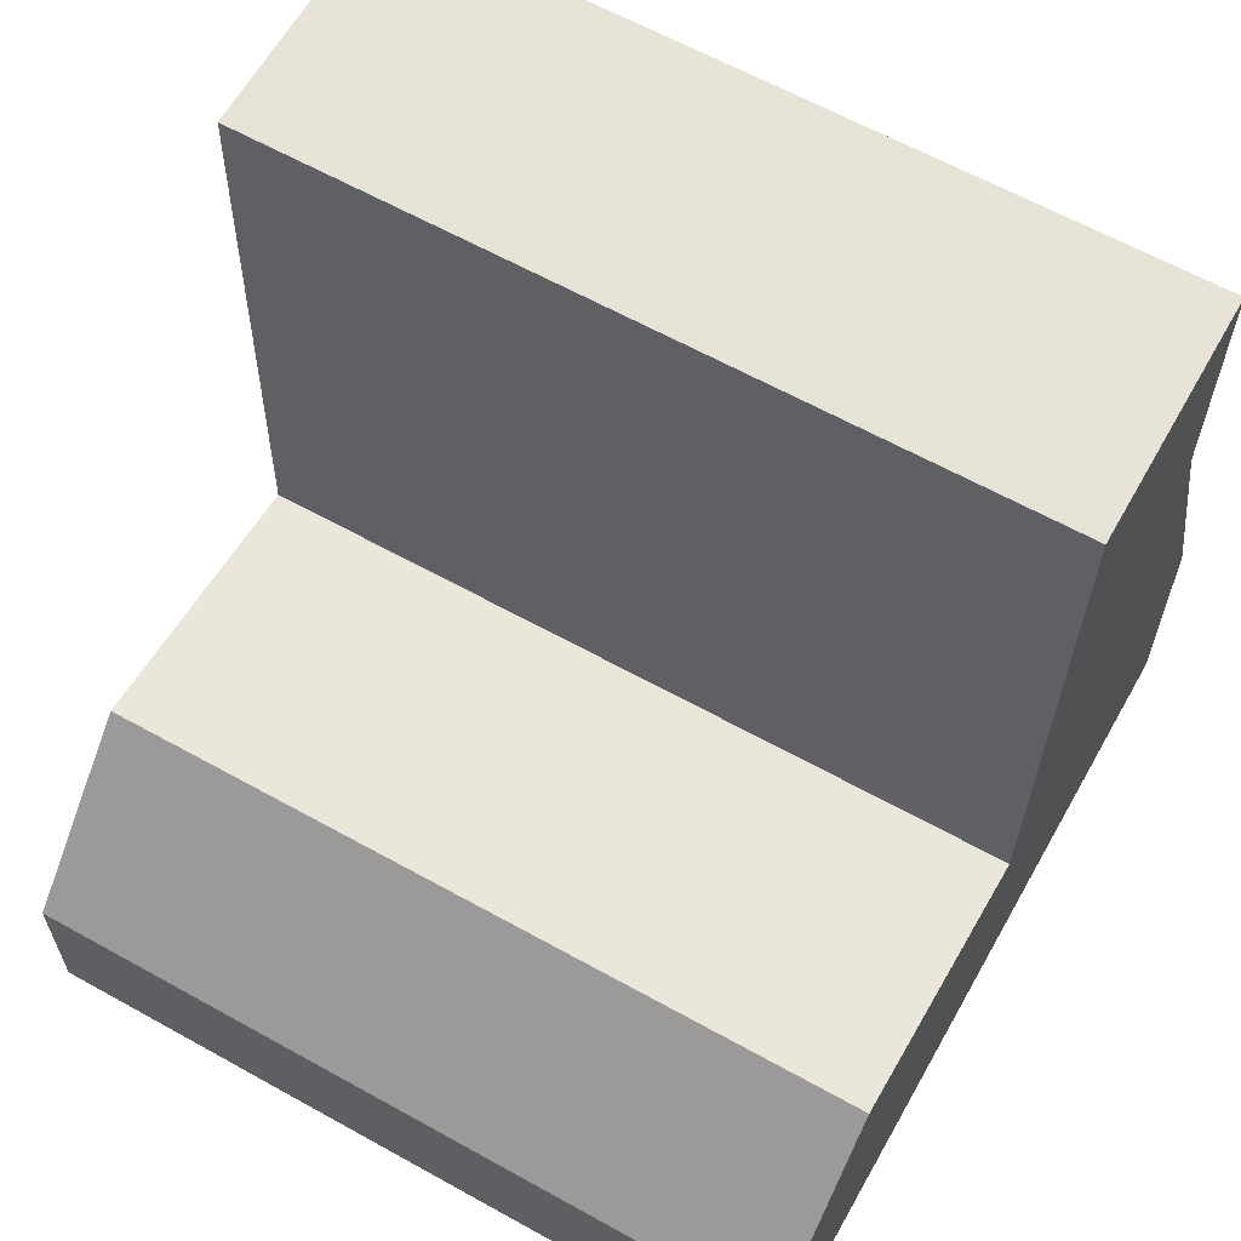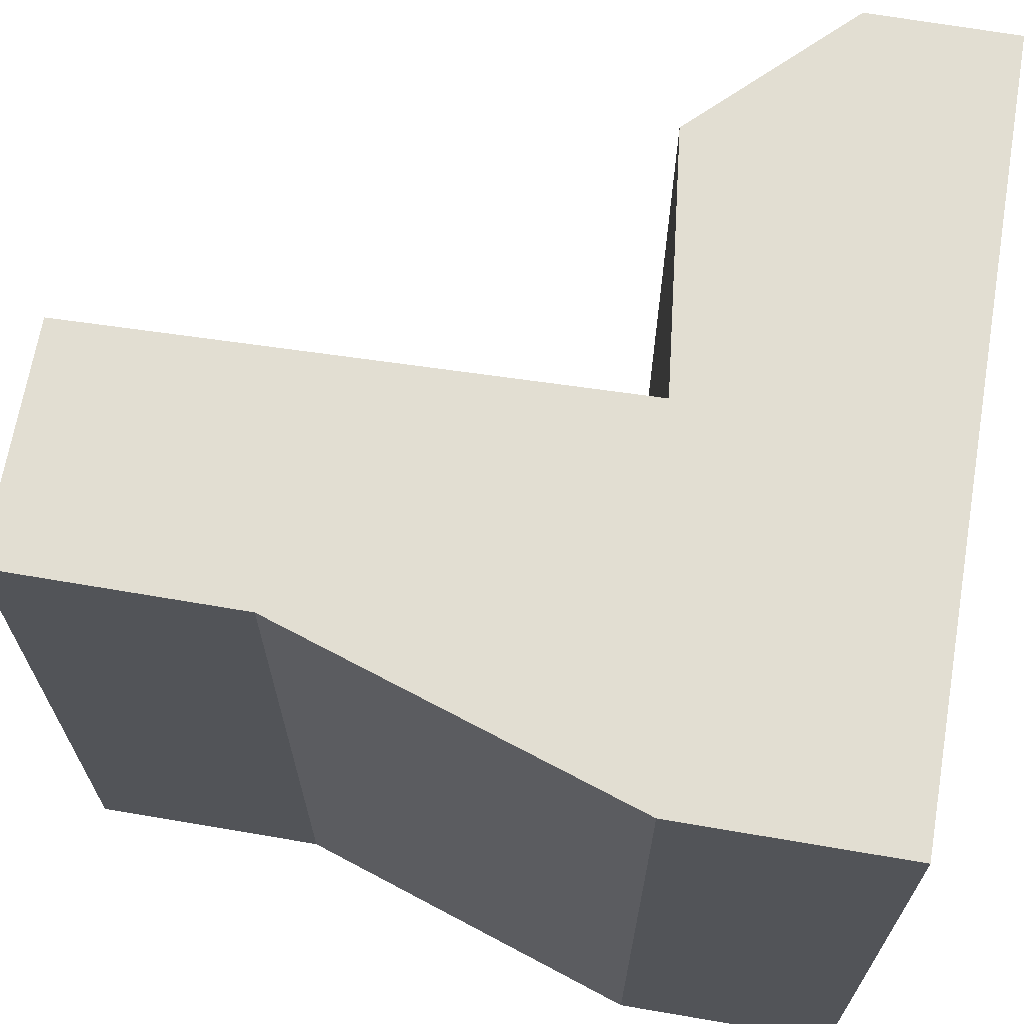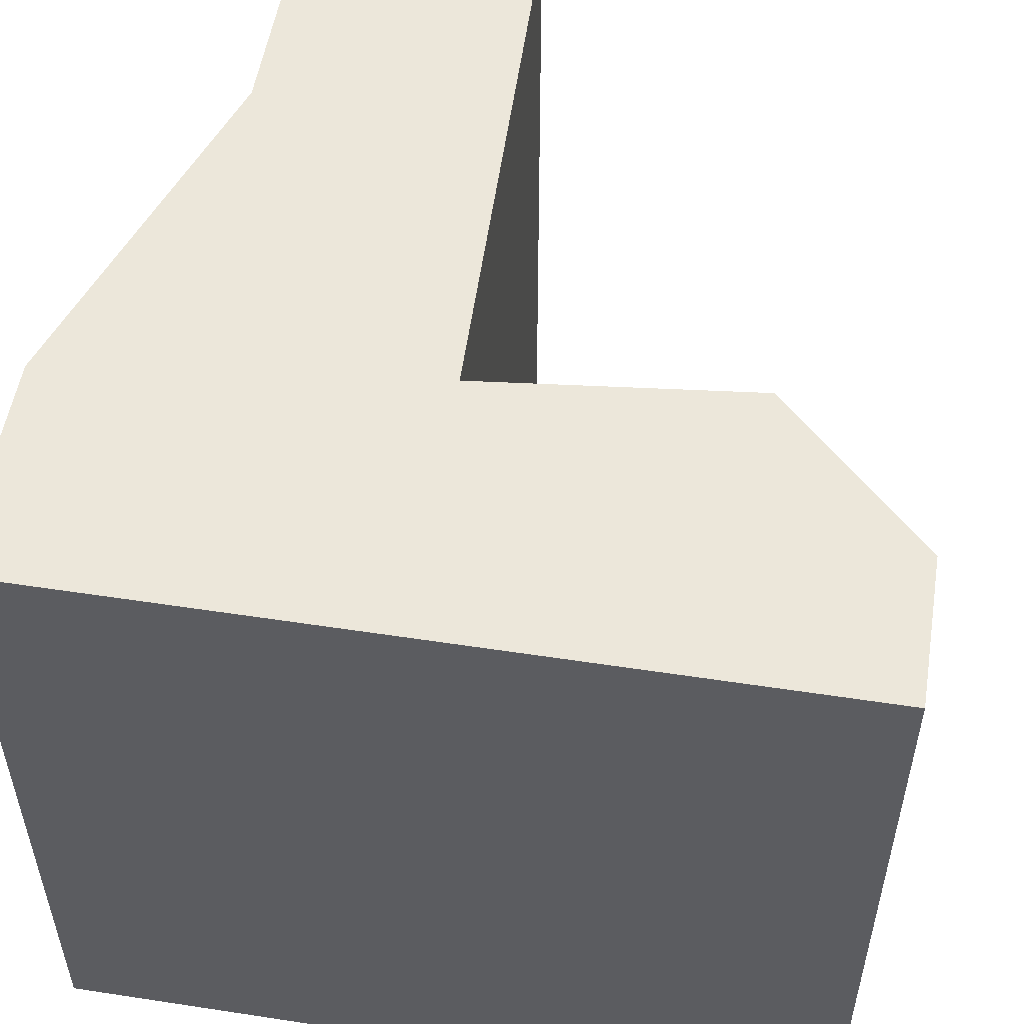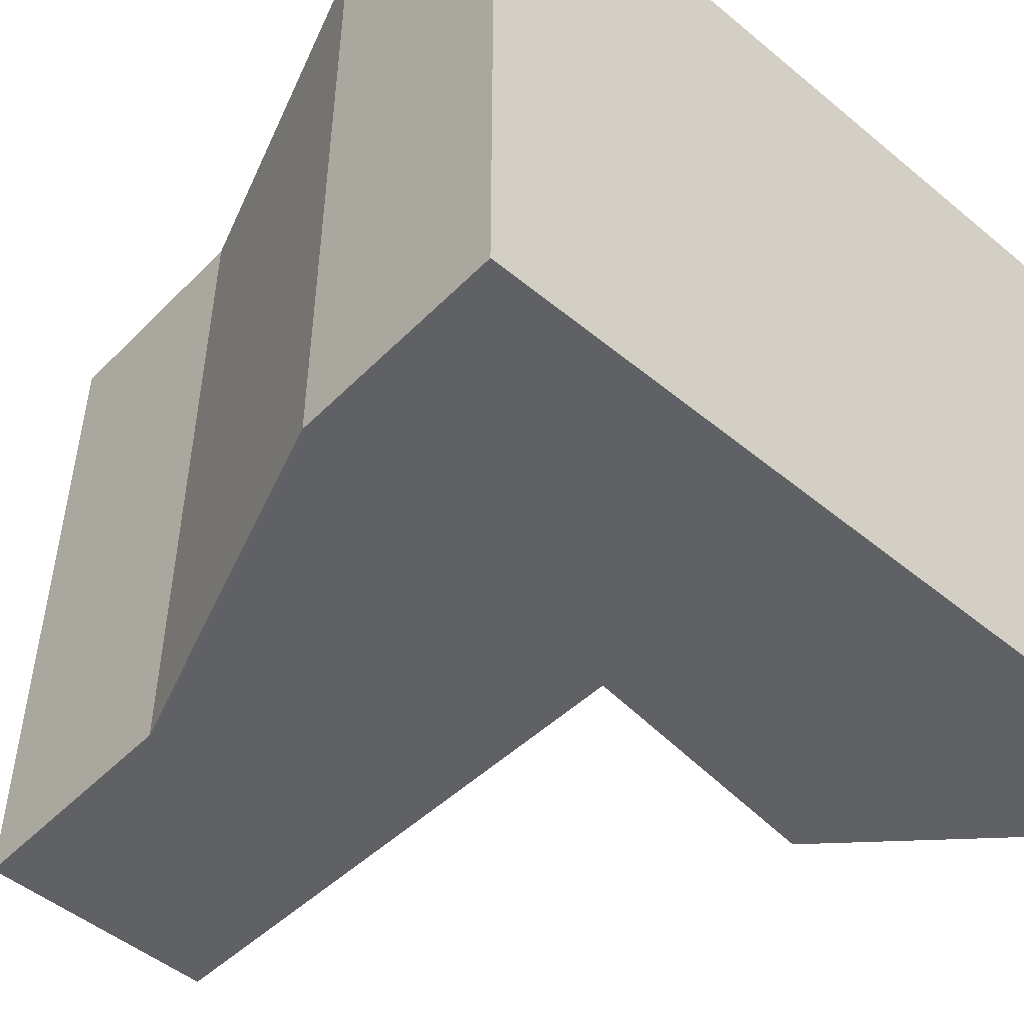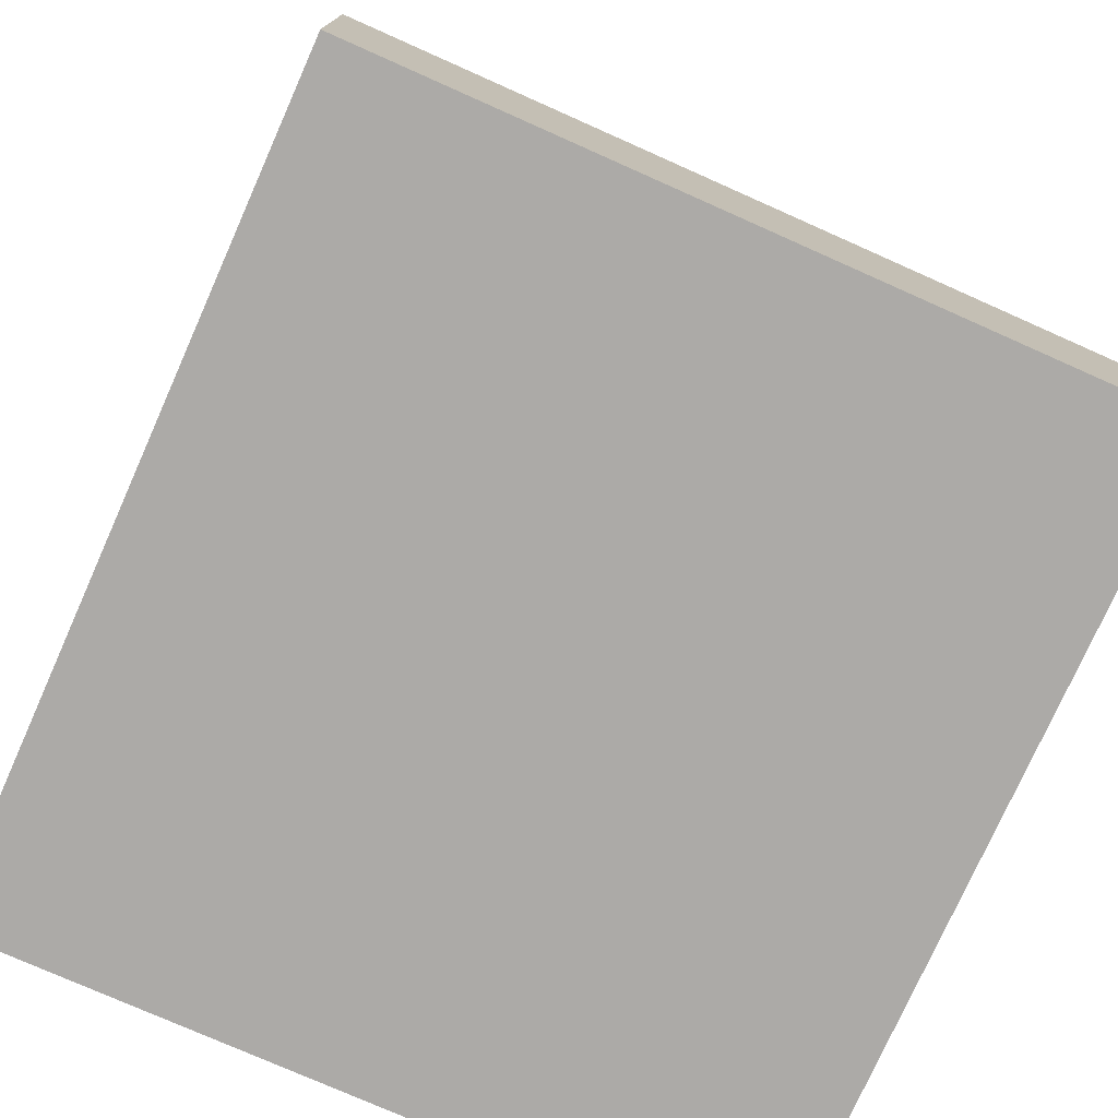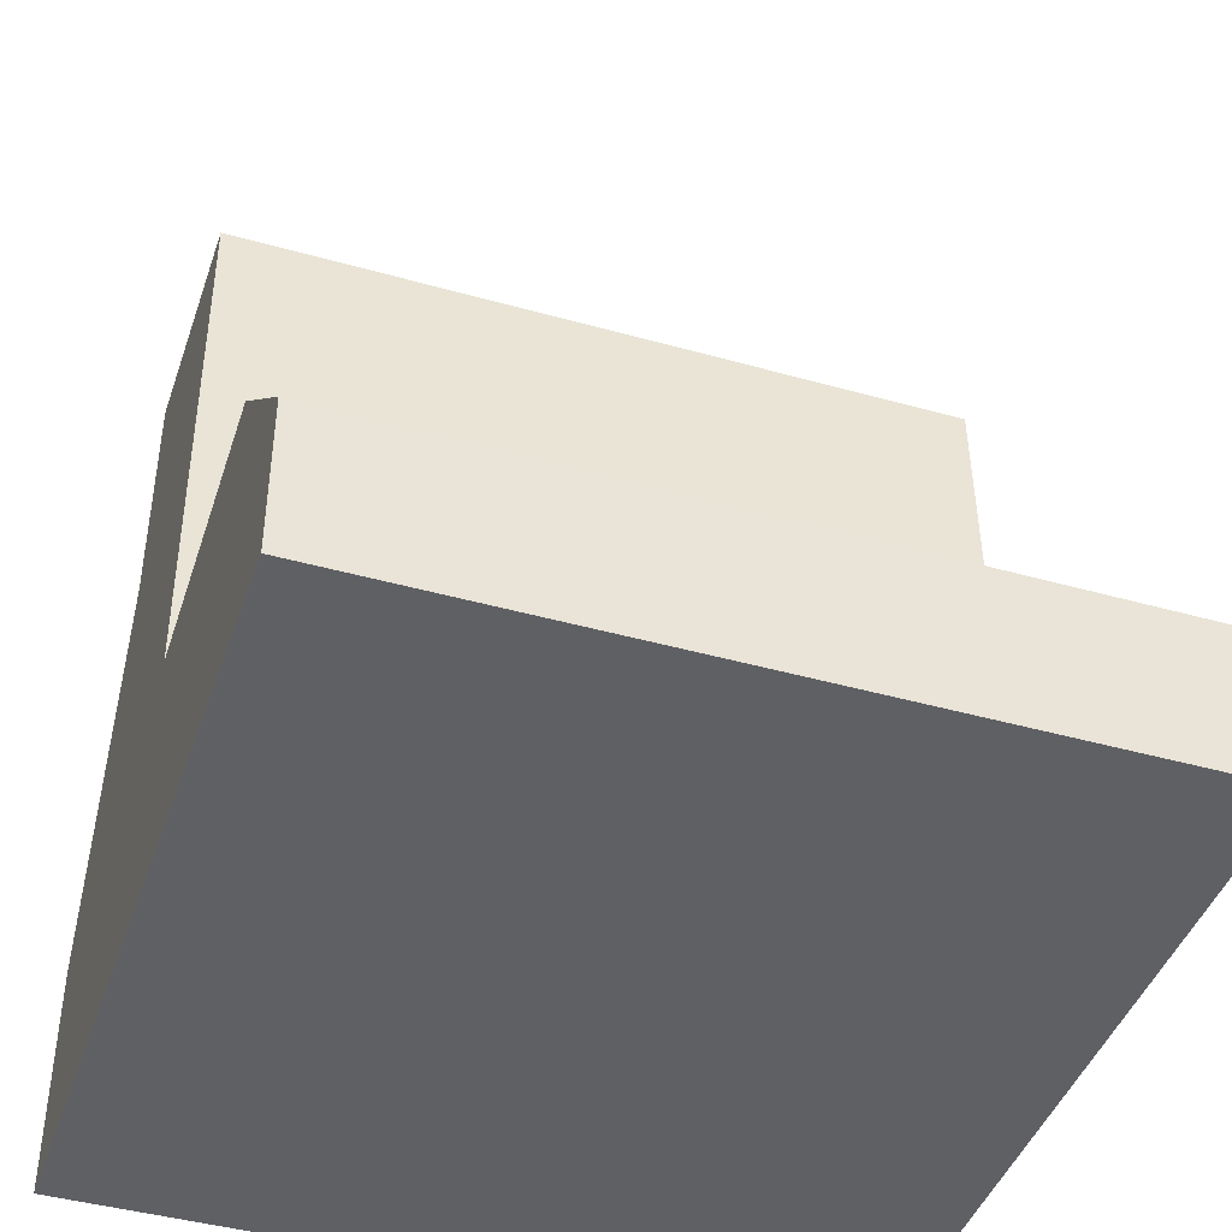
<metadata>
{"format":"obj","ext":"obj","renderer":"f3d","projection":"perspective","resolution":1024,"background":"white","views":[{"elev":62.8,"azim":119.4,"up":"+Y"},{"elev":67.8,"azim":-80.3,"up":"+Z"},{"elev":53.4,"azim":9.3,"up":"+Z"},{"elev":-49.6,"azim":-42.3,"up":"+Z"},{"elev":-76.1,"azim":-114.0,"up":"+Y"},{"elev":-43.4,"azim":71.6,"up":"+Y"}]}
</metadata>
<code>
g sbg_desert_dm_rubble02_s
v -0.17 0.39 0
v -0.25 0.15 0
v -0.25 0 0
v 0.28 0 0
v 0.28 0.1 0
v 0.18 0.2 0
v -0 0.18 0
v -0.01 0.55 0
v -0.17 0.55 0
v -0.17 0.39 0.5
v -0.25 0.15 0.5
v -0.25 0 0.5
v 0.28 0 0.5
v 0.28 0.1 0.5
v 0.18 0.2 0.5
v -0 0.18 0.5
v -0.01 0.55 0.5
v -0.17 0.55 0.5
g sbg_desert_dm_rubble02_s_0
f 9 8 1
f 7 6 4
f 6 5 4
f 7 4 3
f 7 3 2
f 7 2 1
f 8 7 1
f 9 17 8
f 17 9 18
f 1 18 9
f 18 1 10
f 7 15 6
f 15 7 16
f 5 13 4
f 13 5 14
f 6 14 5
f 14 6 15
f 4 12 3
f 12 4 13
f 3 11 2
f 11 3 12
f 2 10 1
f 10 2 11
f 8 16 7
f 16 8 17
f 10 17 18
f 13 15 16
f 13 14 15
f 12 13 16
f 11 12 16
f 10 11 16
f 10 16 17

</code>
